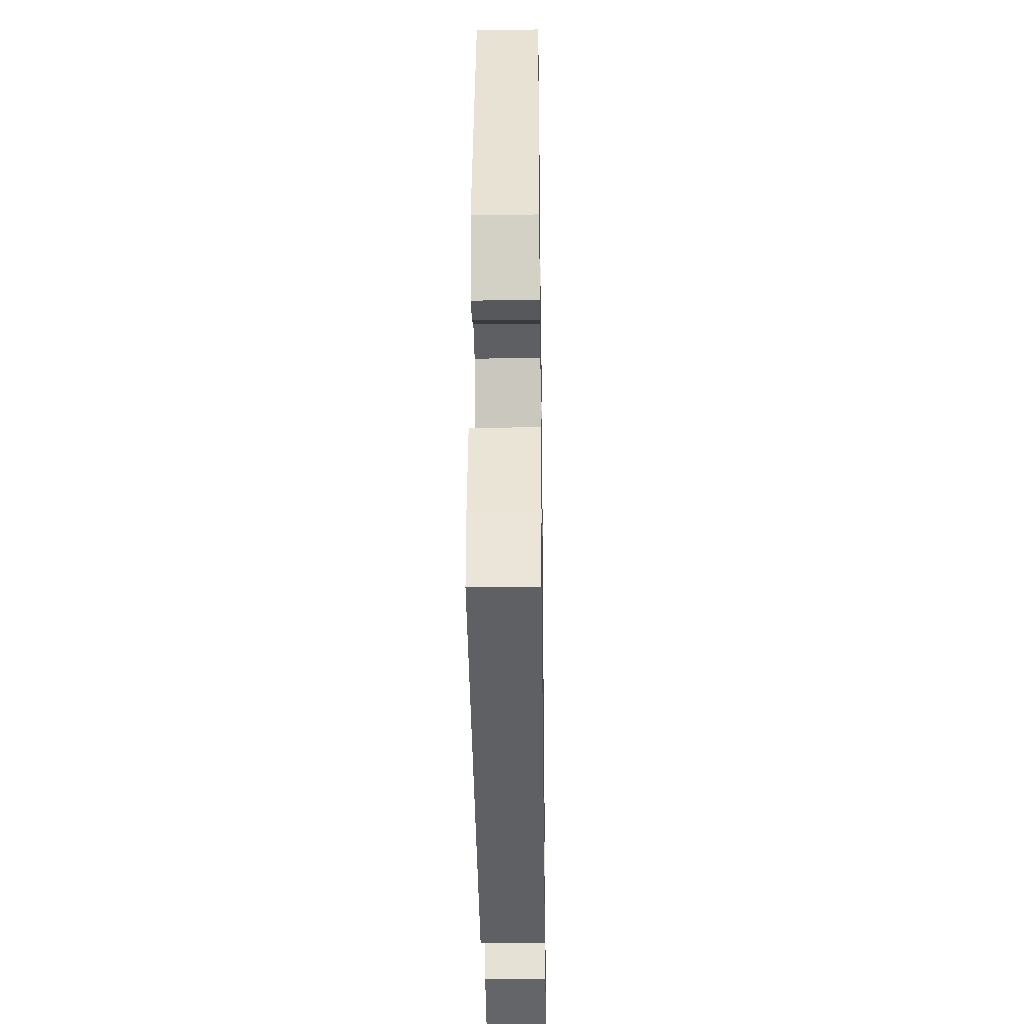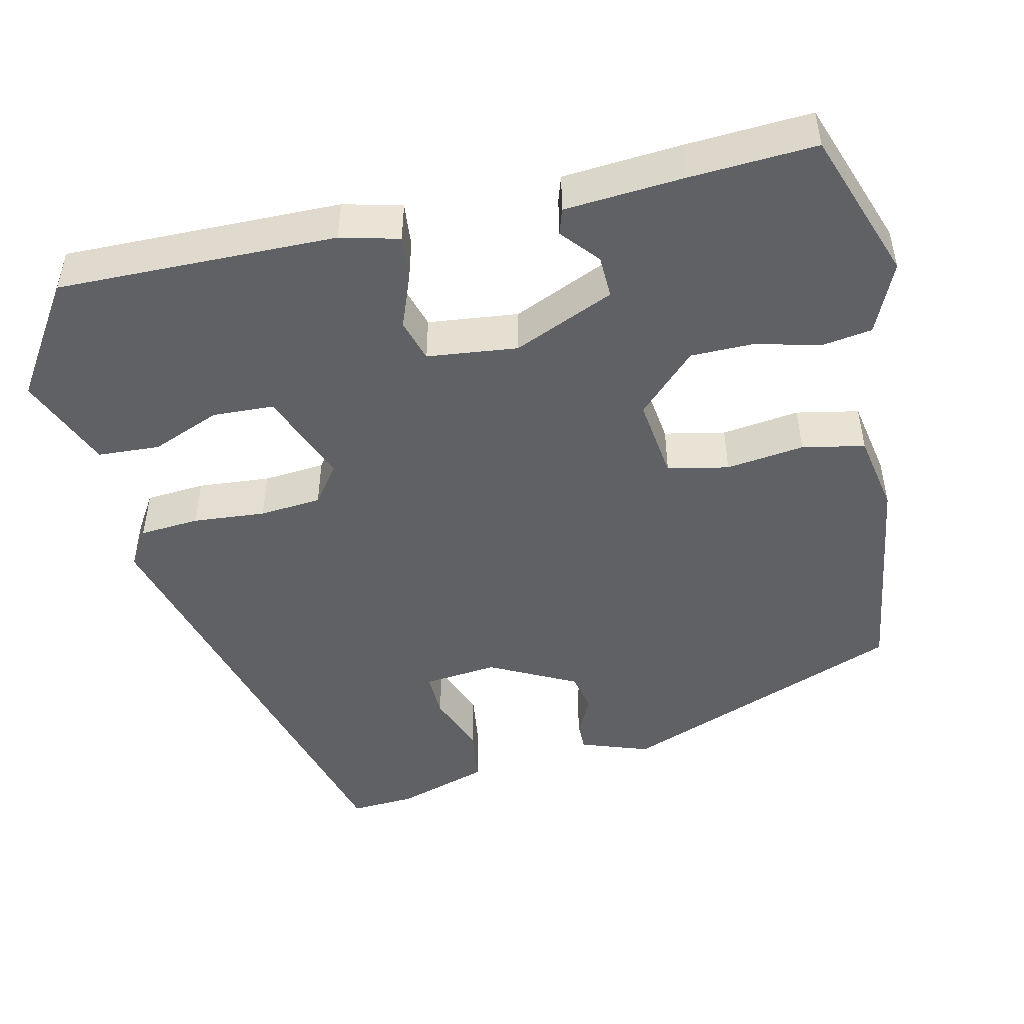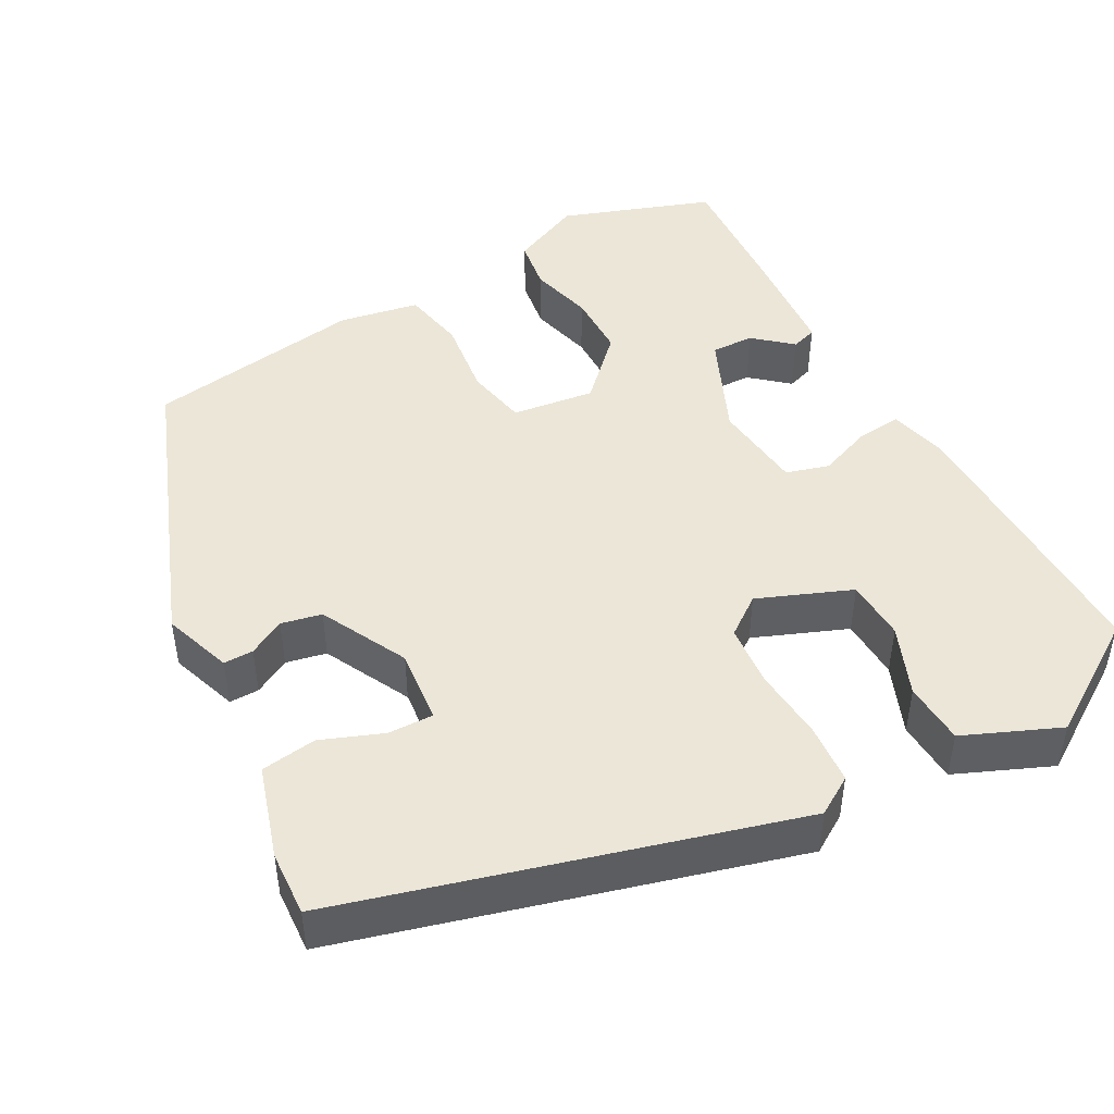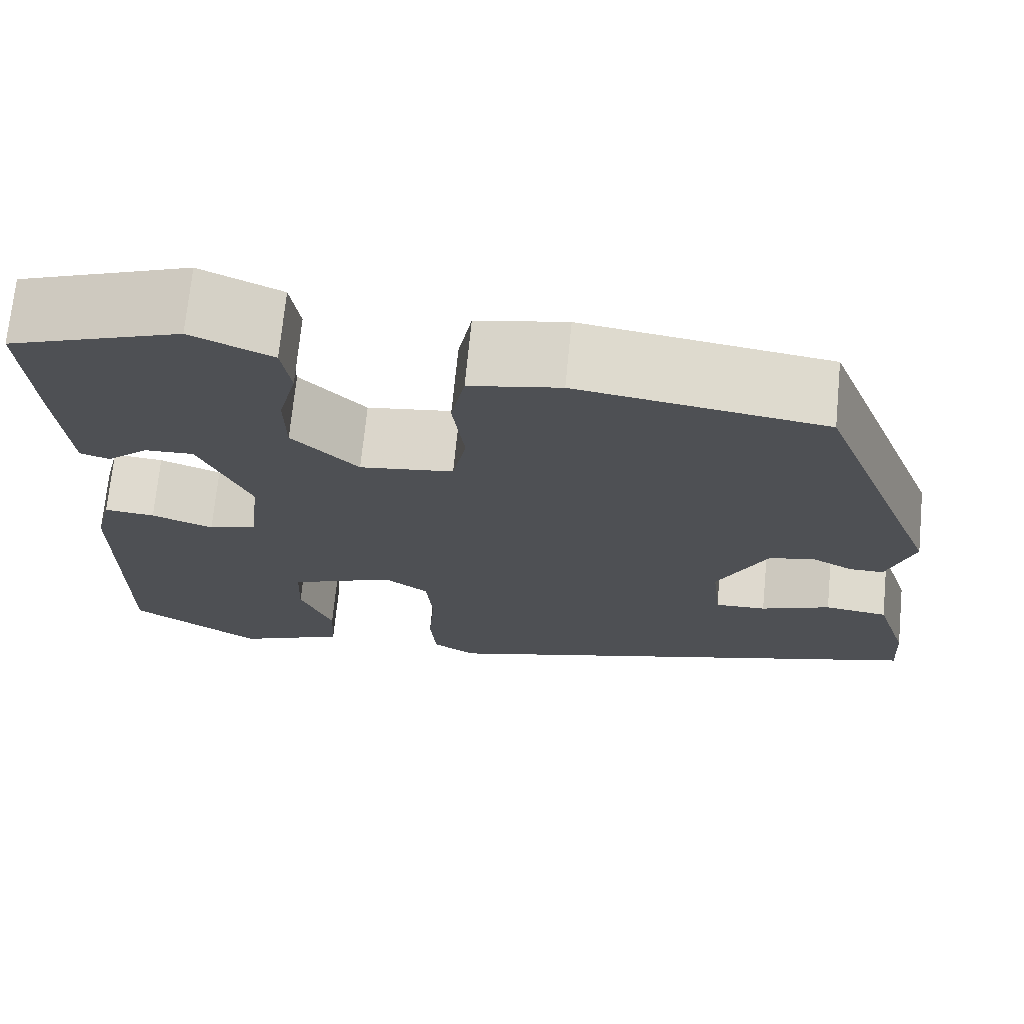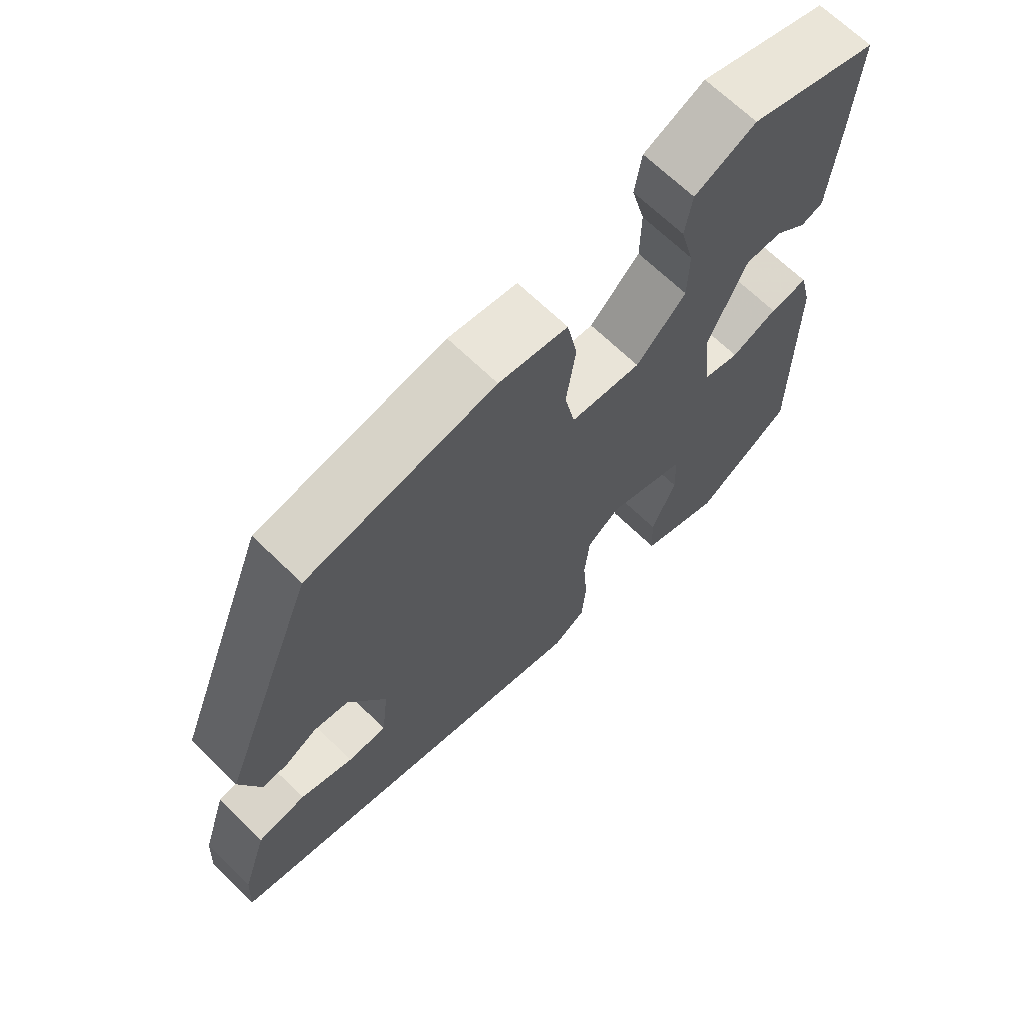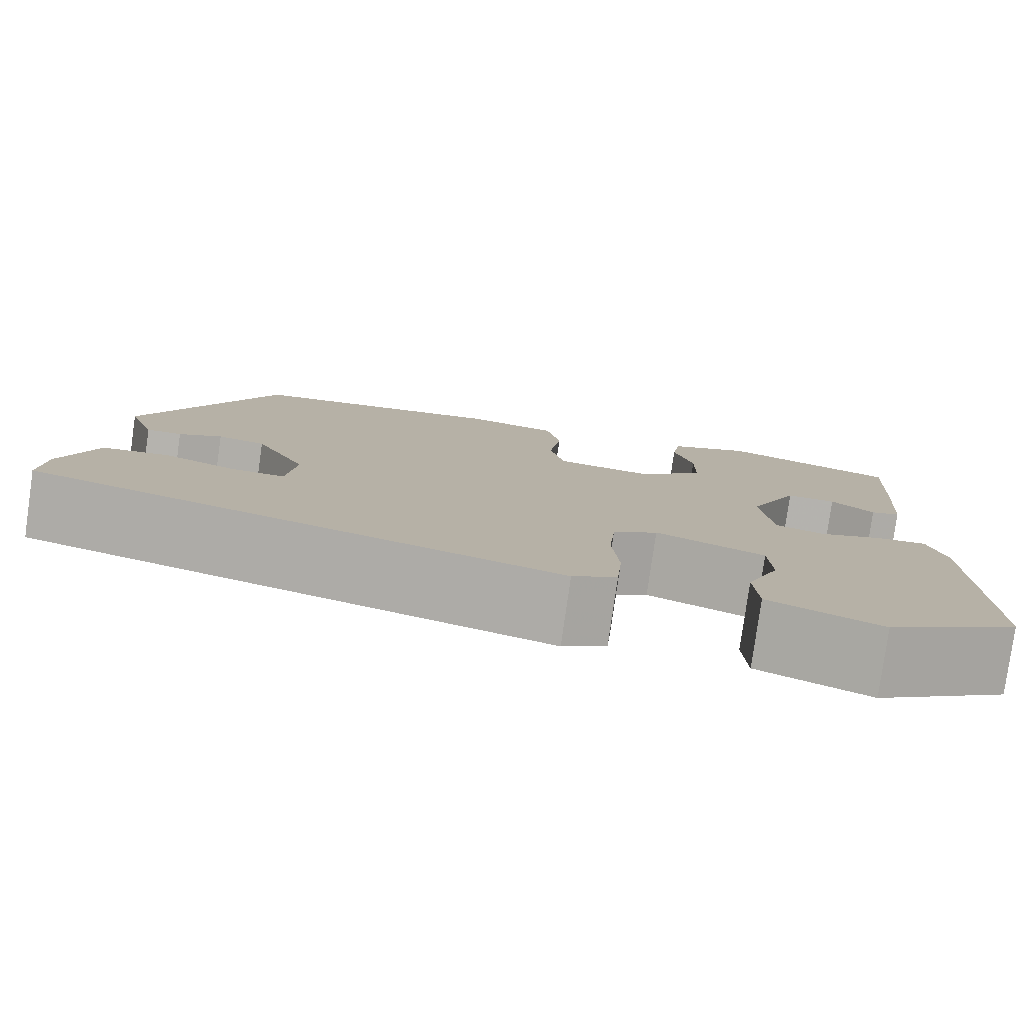
<metadata>
{"format":"obj","ext":"obj","renderer":"f3d","projection":"perspective","resolution":1024,"background":"white","views":[{"elev":-28.3,"azim":90.9,"up":"+Z"},{"elev":-48.2,"azim":-77.5,"up":"+Y"},{"elev":46.6,"azim":151.0,"up":"+Y"},{"elev":71.0,"azim":5.6,"up":"+Z"},{"elev":67.8,"azim":134.2,"up":"+Z"},{"elev":-79.9,"azim":171.9,"up":"+Z"}]}
</metadata>
<code>
v 0.33 0.07 0.441
v 0.468 0.07 0.087
v 0.439 0.07 0.002
v 0.402 0.07 0.002
v 0.357 0.07 0.026
v 0.307 0.07 0.015
v 0.253 0.07 -0.093
v 0.263 0.07 -0.185
v 0.319 0.07 -0.183
v 0.395 0.07 -0.153
v 0.464 0.07 -0.162
v 0.5 0.07 -0.276
v 0.505 0.07 -0.356
v -0.047 0.07 -0.514
v -0.094 0.07 -0.485
v -0.1 0.07 -0.411
v -0.093 0.07 -0.321
v -0.1 0.07 -0.244
v -0.148 0.07 -0.209
v -0.263 0.07 -0.256
v -0.266 0.07 -0.332
v -0.231 0.07 -0.418
v -0.235 0.07 -0.495
v -0.353 0.07 -0.546
v -0.494 0.07 -0.455
v -0.491 0.07 -0.108
v -0.473 0.07 -0.035
v -0.418 0.07 -0.04
v -0.351 0.07 -0.065
v -0.298 0.07 -0.049
v -0.286 0.07 0.064
v -0.341 0.07 0.189
v -0.394 0.07 0.187
v -0.44 0.07 0.147
v -0.472 0.07 0.157
v -0.484 0.07 0.304
v -0.494 0.07 0.462
v -0.308 0.07 0.529
v -0.22 0.07 0.49
v -0.21 0.07 0.426
v -0.23 0.07 0.348
v -0.229 0.07 0.268
v -0.157 0.07 0.196
v -0.055 0.07 0.21
v -0.04 0.07 0.286
v -0.053 0.07 0.383
v -0.038 0.07 0.461
v 0.061 0.07 0.48
v 0.33 0 0.441
v 0.468 0 0.087
v 0.439 0 0.002
v 0.402 0 0.002
v 0.357 0 0.026
v 0.307 0 0.015
v 0.253 0 -0.093
v 0.263 0 -0.185
v 0.319 0 -0.183
v 0.395 0 -0.153
v 0.464 0 -0.162
v 0.5 0 -0.276
v 0.505 0 -0.356
v -0.047 0 -0.514
v -0.094 0 -0.485
v -0.1 0 -0.411
v -0.093 0 -0.321
v -0.1 0 -0.244
v -0.148 0 -0.209
v -0.263 0 -0.256
v -0.266 0 -0.332
v -0.231 0 -0.418
v -0.235 0 -0.495
v -0.353 0 -0.546
v -0.494 0 -0.455
v -0.491 0 -0.108
v -0.473 0 -0.035
v -0.418 0 -0.04
v -0.351 0 -0.065
v -0.298 0 -0.049
v -0.286 0 0.064
v -0.341 0 0.189
v -0.394 0 0.187
v -0.44 0 0.147
v -0.472 0 0.157
v -0.484 0 0.304
v -0.494 0 0.462
v -0.308 0 0.529
v -0.22 0 0.49
v -0.21 0 0.426
v -0.23 0 0.348
v -0.229 0 0.268
v -0.157 0 0.196
v -0.055 0 0.21
v -0.04 0 0.286
v -0.053 0 0.383
v -0.038 0 0.461
v 0.061 0 0.48
f 3 4 5
f 2 3 5
f 1 2 5
f 48 1 5
f 47 48 5
f 46 47 5
f 45 46 5
f 44 45 5 6
f 43 44 6 7
f 39 40 41
f 38 39 41
f 37 38 41
f 36 37 41
f 35 36 41
f 34 35 41
f 33 34 41
f 32 33 41 42
f 31 32 42 43
f 27 28 29
f 26 27 29
f 25 26 29
f 24 25 29
f 23 24 29
f 21 22 23
f 21 23 29
f 20 21 29 30
f 15 16 17
f 14 15 17
f 13 14 17
f 12 13 17
f 11 12 17
f 11 17 18
f 9 10 11
f 9 11 18
f 8 9 18 19
f 43 7 8 19
f 30 31 43
f 20 30 43
f 19 20 43
f 53 52 51
f 53 51 50
f 53 50 49
f 53 49 96
f 53 96 95
f 53 95 94
f 53 94 93
f 54 53 93 92
f 55 54 92 91
f 89 88 87
f 89 87 86
f 89 86 85
f 89 85 84
f 89 84 83
f 89 83 82
f 89 82 81
f 90 89 81 80
f 91 90 80 79
f 77 76 75
f 77 75 74
f 77 74 73
f 77 73 72
f 77 72 71
f 71 70 69
f 77 71 69
f 78 77 69 68
f 65 64 63
f 65 63 62
f 65 62 61
f 65 61 60
f 65 60 59
f 66 65 59
f 59 58 57
f 66 59 57
f 67 66 57 56
f 67 56 55 91
f 91 79 78
f 91 78 68
f 91 68 67
f 1 49 50 2
f 2 50 51 3
f 3 51 52 4
f 4 52 53 5
f 5 53 54 6
f 6 54 55 7
f 7 55 56 8
f 8 56 57 9
f 9 57 58 10
f 10 58 59 11
f 11 59 60 12
f 12 60 61 13
f 13 61 62 14
f 14 62 63 15
f 15 63 64 16
f 16 64 65 17
f 17 65 66 18
f 18 66 67 19
f 19 67 68 20
f 20 68 69 21
f 21 69 70 22
f 22 70 71 23
f 23 71 72 24
f 24 72 73 25
f 25 73 74 26
f 26 74 75 27
f 27 75 76 28
f 28 76 77 29
f 29 77 78 30
f 30 78 79 31
f 31 79 80 32
f 32 80 81 33
f 33 81 82 34
f 34 82 83 35
f 35 83 84 36
f 36 84 85 37
f 37 85 86 38
f 38 86 87 39
f 39 87 88 40
f 40 88 89 41
f 41 89 90 42
f 42 90 91 43
f 43 91 92 44
f 44 92 93 45
f 45 93 94 46
f 46 94 95 47
f 47 95 96 48
f 48 96 49 1

</code>
